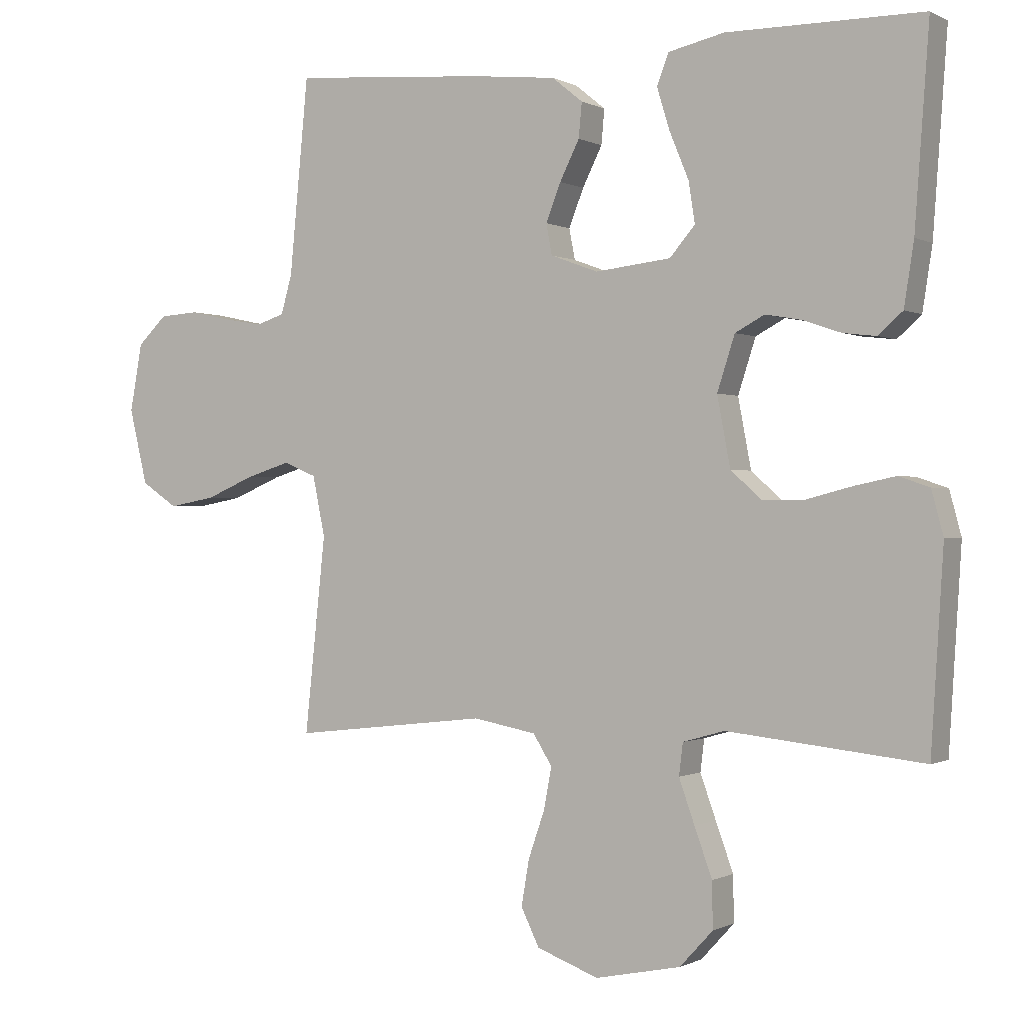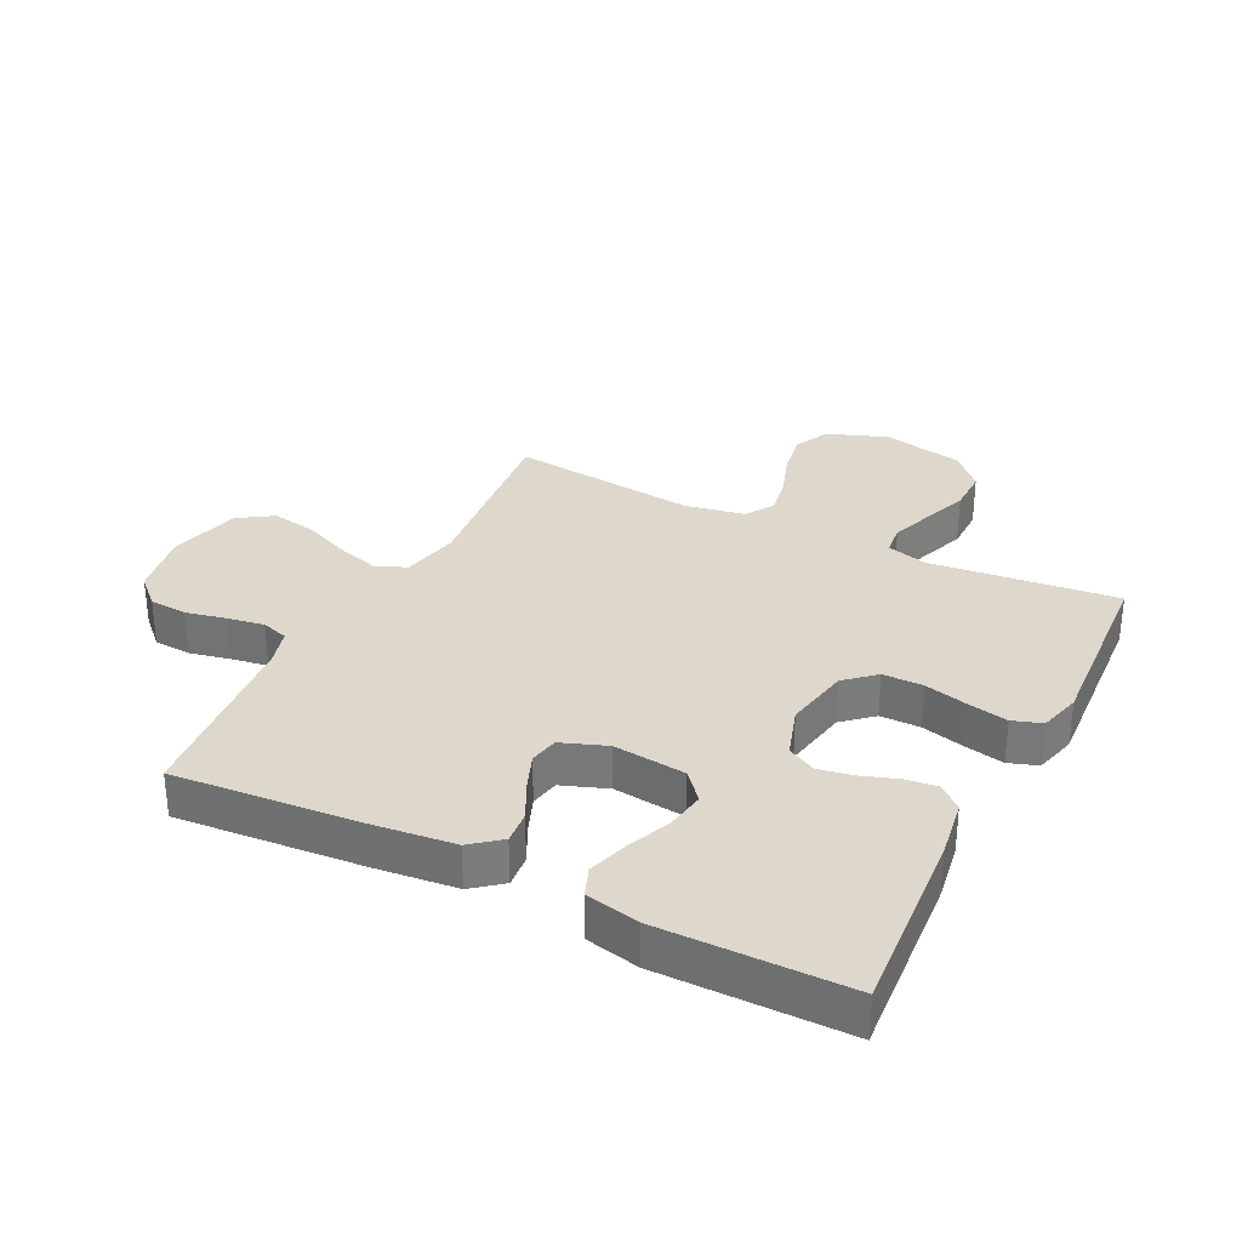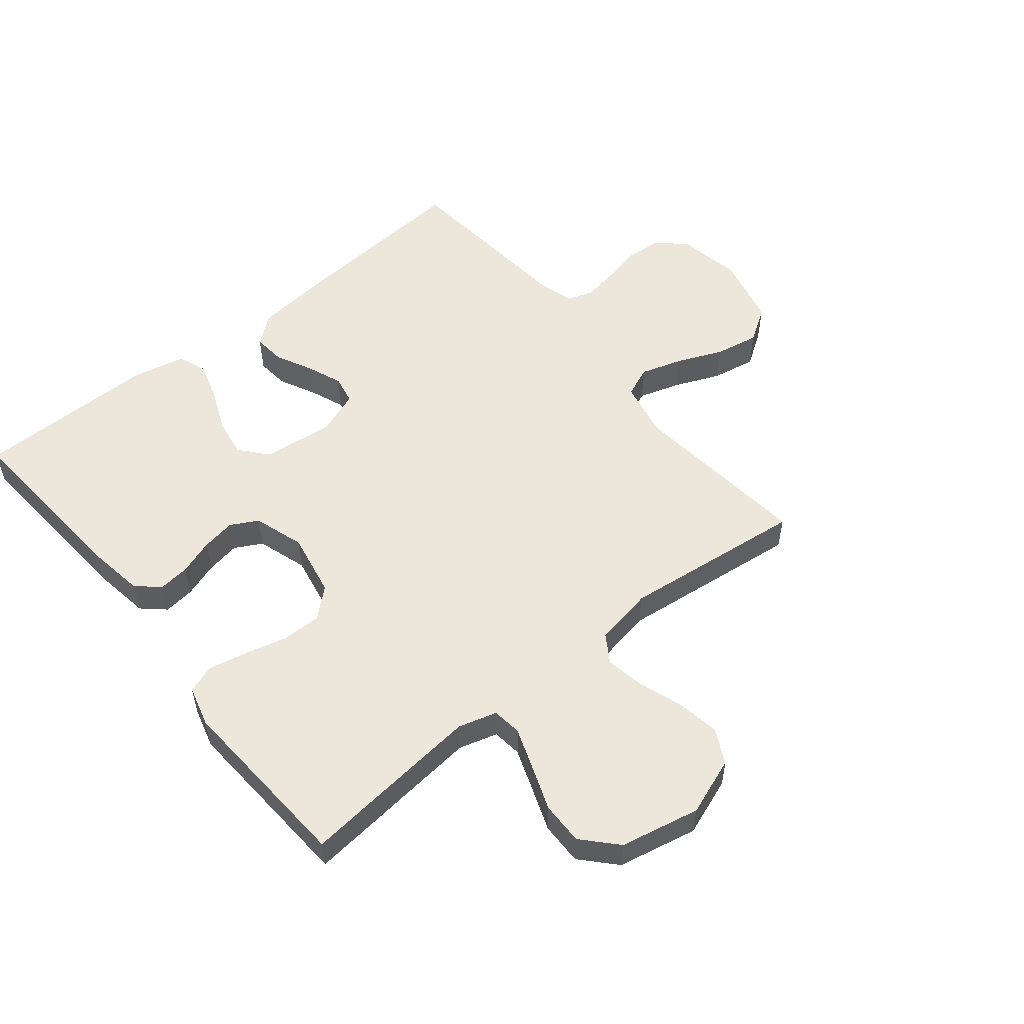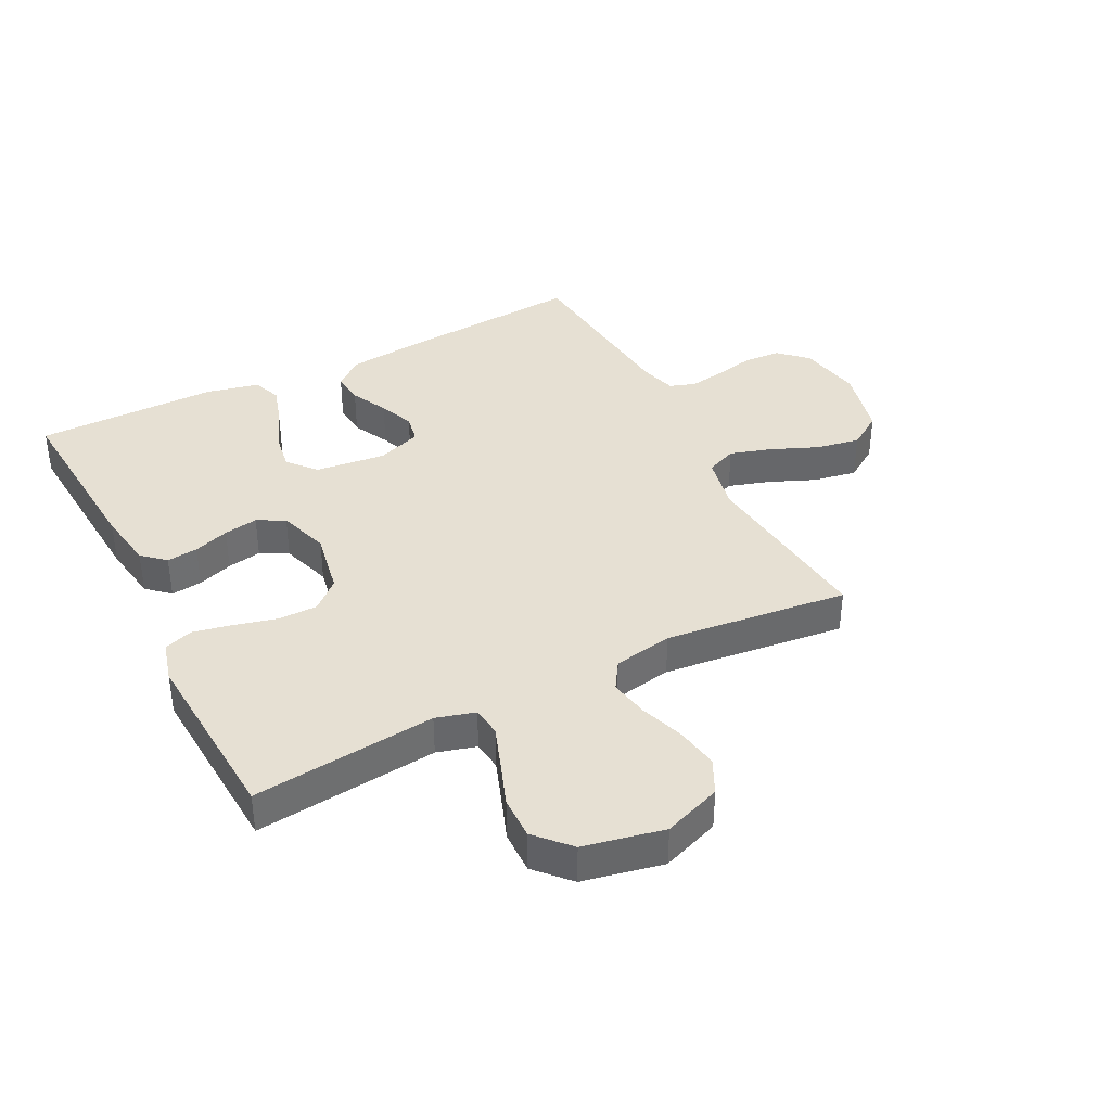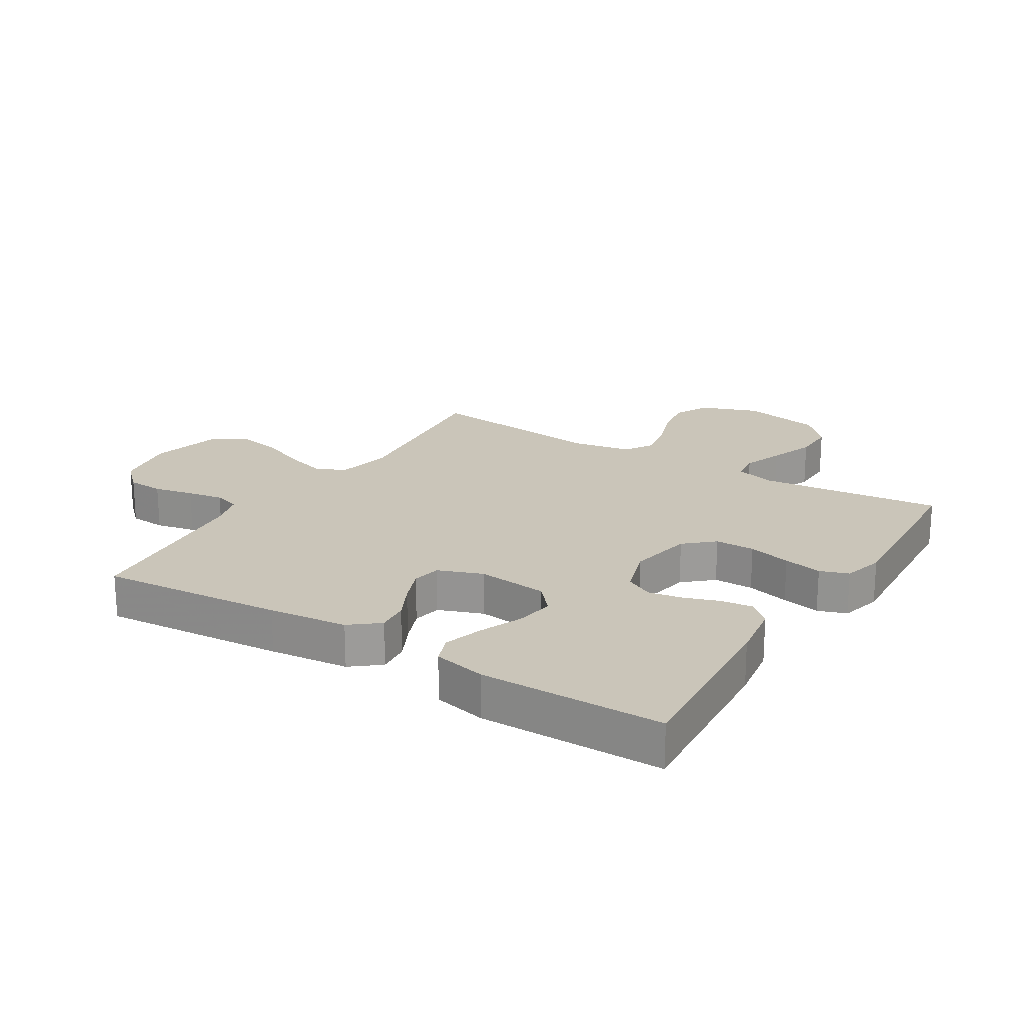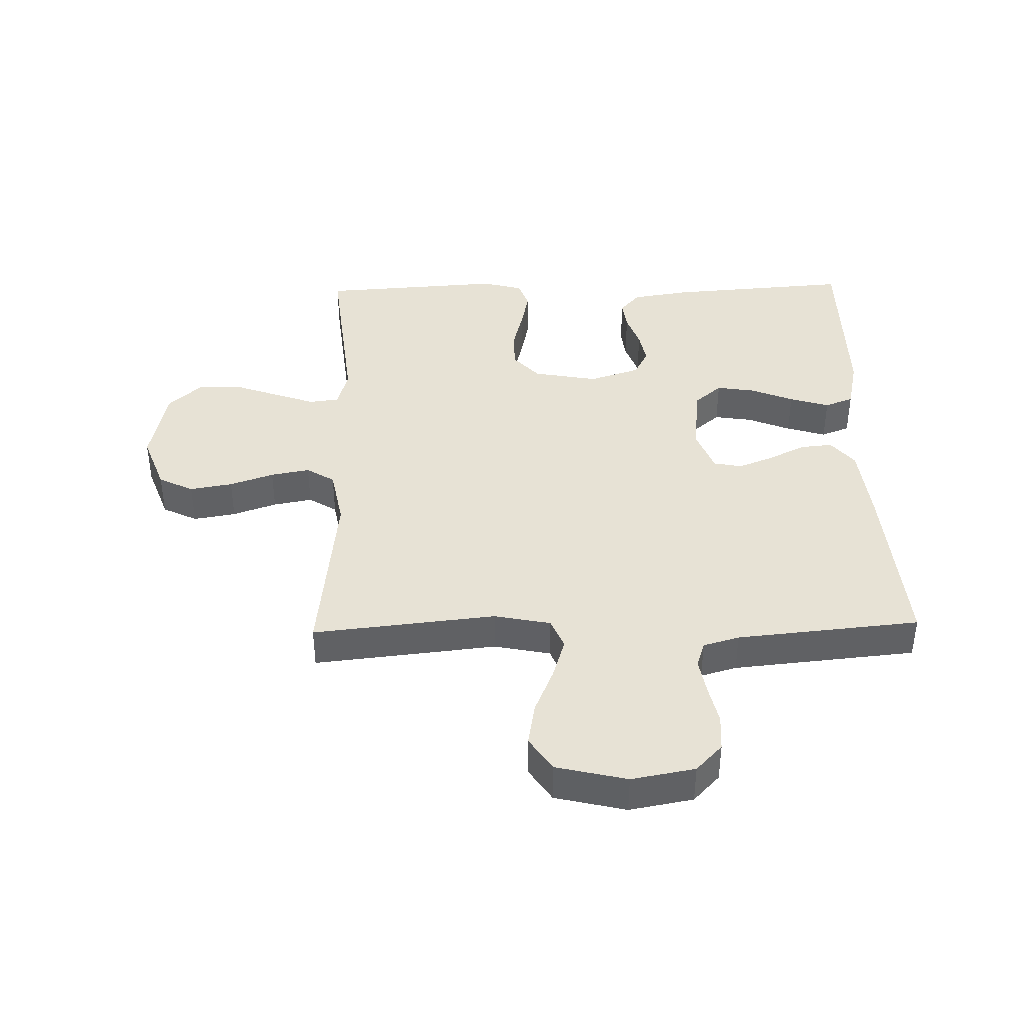
<metadata>
{"format":"obj","ext":"obj","renderer":"f3d","projection":"perspective","resolution":1024,"background":"white","views":[{"elev":-0.3,"azim":29.7,"up":"+Z"},{"elev":31.5,"azim":26.6,"up":"+Y"},{"elev":53.8,"azim":141.0,"up":"+Y"},{"elev":38.3,"azim":153.0,"up":"+Y"},{"elev":20.7,"azim":31.8,"up":"+Y"},{"elev":40.2,"azim":-91.4,"up":"+Y"}]}
</metadata>
<code>
v -0.5 0.07 -0.5
v -0.468 0.07 -0.2
v -0.487 0.07 -0.108
v -0.537 0.07 -0.087
v -0.605 0.07 -0.108
v -0.681 0.07 -0.14
v -0.753 0.07 -0.153
v -0.809 0.07 -0.116
v -0.837 0.07 0
v -0.818 0.07 0.104
v -0.773 0.07 0.147
v -0.713 0.07 0.151
v -0.648 0.07 0.137
v -0.589 0.07 0.127
v -0.546 0.07 0.141
v -0.529 0.07 0.2
v -0.5 0.07 0.5
v -0.2 0.07 0.476
v -0.071 0.07 0.462
v -0.024 0.07 0.424
v -0.029 0.07 0.371
v -0.059 0.07 0.311
v -0.082 0.07 0.253
v -0.073 0.07 0.206
v 0 0.07 0.179
v 0.116 0.07 0.192
v 0.155 0.07 0.237
v 0.145 0.07 0.3
v 0.116 0.07 0.37
v 0.096 0.07 0.435
v 0.114 0.07 0.482
v 0.2 0.07 0.501
v 0.5 0.07 0.5
v 0.478 0.07 0.2
v 0.463 0.07 0.104
v 0.426 0.07 0.071
v 0.375 0.07 0.077
v 0.317 0.07 0.097
v 0.261 0.07 0.107
v 0.216 0.07 0.083
v 0.189 0.07 0
v 0.209 0.07 -0.106
v 0.256 0.07 -0.148
v 0.321 0.07 -0.148
v 0.391 0.07 -0.13
v 0.454 0.07 -0.117
v 0.501 0.07 -0.133
v 0.519 0.07 -0.2
v 0.5 0.07 -0.5
v 0.2 0.07 -0.468
v 0.136 0.07 -0.486
v 0.13 0.07 -0.535
v 0.154 0.07 -0.602
v 0.181 0.07 -0.676
v 0.182 0.07 -0.746
v 0.131 0.07 -0.801
v 0 0.07 -0.828
v -0.095 0.07 -0.793
v -0.123 0.07 -0.736
v -0.111 0.07 -0.666
v -0.086 0.07 -0.594
v -0.074 0.07 -0.53
v -0.103 0.07 -0.484
v -0.2 0.07 -0.466
v -0.5 0 -0.5
v -0.468 0 -0.2
v -0.487 0 -0.108
v -0.537 0 -0.087
v -0.605 0 -0.108
v -0.681 0 -0.14
v -0.753 0 -0.153
v -0.809 0 -0.116
v -0.837 0 0
v -0.818 0 0.104
v -0.773 0 0.147
v -0.713 0 0.151
v -0.648 0 0.137
v -0.589 0 0.127
v -0.546 0 0.141
v -0.529 0 0.2
v -0.5 0 0.5
v -0.2 0 0.476
v -0.071 0 0.462
v -0.024 0 0.424
v -0.029 0 0.371
v -0.059 0 0.311
v -0.082 0 0.253
v -0.073 0 0.206
v 0 0 0.179
v 0.116 0 0.192
v 0.155 0 0.237
v 0.145 0 0.3
v 0.116 0 0.37
v 0.096 0 0.435
v 0.114 0 0.482
v 0.2 0 0.501
v 0.5 0 0.5
v 0.478 0 0.2
v 0.463 0 0.104
v 0.426 0 0.071
v 0.375 0 0.077
v 0.317 0 0.097
v 0.261 0 0.107
v 0.216 0 0.083
v 0.189 0 0
v 0.209 0 -0.106
v 0.256 0 -0.148
v 0.321 0 -0.148
v 0.391 0 -0.13
v 0.454 0 -0.117
v 0.501 0 -0.133
v 0.519 0 -0.2
v 0.5 0 -0.5
v 0.2 0 -0.468
v 0.136 0 -0.486
v 0.13 0 -0.535
v 0.154 0 -0.602
v 0.181 0 -0.676
v 0.182 0 -0.746
v 0.131 0 -0.801
v 0 0 -0.828
v -0.095 0 -0.793
v -0.123 0 -0.736
v -0.111 0 -0.666
v -0.086 0 -0.594
v -0.074 0 -0.53
v -0.103 0 -0.484
v -0.2 0 -0.466
f 58 59 60 61
f 58 61 62
f 57 58 62
f 56 57 62
f 53 54 55 56
f 52 53 56 62
f 51 52 62 63
f 47 48 49 50
f 44 45 46 47
f 44 47 50 51
f 35 36 37 38
f 35 38 39
f 34 35 39
f 33 34 39
f 32 33 39 40
f 28 29 30 31
f 28 31 32 40
f 19 20 21 22
f 19 22 23
f 16 17 18 19
f 15 16 19 23
f 14 15 23 24
f 10 11 12 13
f 10 13 14
f 9 10 14
f 5 6 7 8
f 4 5 8 9
f 64 1 2
f 64 2 3
f 63 64 3
f 43 44 51 63
f 42 43 63 3
f 41 42 3 4
f 27 28 40
f 26 27 40 41
f 25 26 41 4
f 14 24 25
f 4 9 14 25
f 125 124 123 122
f 126 125 122
f 126 122 121
f 126 121 120
f 120 119 118 117
f 126 120 117 116
f 127 126 116 115
f 114 113 112 111
f 111 110 109 108
f 115 114 111 108
f 102 101 100 99
f 103 102 99
f 103 99 98
f 103 98 97
f 104 103 97 96
f 95 94 93 92
f 104 96 95 92
f 86 85 84 83
f 87 86 83
f 83 82 81 80
f 87 83 80 79
f 88 87 79 78
f 77 76 75 74
f 78 77 74
f 78 74 73
f 72 71 70 69
f 73 72 69 68
f 66 65 128
f 67 66 128
f 67 128 127
f 127 115 108 107
f 67 127 107 106
f 68 67 106 105
f 104 92 91
f 105 104 91 90
f 68 105 90 89
f 89 88 78
f 89 78 73 68
f 1 65 66 2
f 2 66 67 3
f 3 67 68 4
f 4 68 69 5
f 5 69 70 6
f 6 70 71 7
f 7 71 72 8
f 8 72 73 9
f 9 73 74 10
f 10 74 75 11
f 11 75 76 12
f 12 76 77 13
f 13 77 78 14
f 14 78 79 15
f 15 79 80 16
f 16 80 81 17
f 17 81 82 18
f 18 82 83 19
f 19 83 84 20
f 20 84 85 21
f 21 85 86 22
f 22 86 87 23
f 23 87 88 24
f 24 88 89 25
f 25 89 90 26
f 26 90 91 27
f 27 91 92 28
f 28 92 93 29
f 29 93 94 30
f 30 94 95 31
f 31 95 96 32
f 32 96 97 33
f 33 97 98 34
f 34 98 99 35
f 35 99 100 36
f 36 100 101 37
f 37 101 102 38
f 38 102 103 39
f 39 103 104 40
f 40 104 105 41
f 41 105 106 42
f 42 106 107 43
f 43 107 108 44
f 44 108 109 45
f 45 109 110 46
f 46 110 111 47
f 47 111 112 48
f 48 112 113 49
f 49 113 114 50
f 50 114 115 51
f 51 115 116 52
f 52 116 117 53
f 53 117 118 54
f 54 118 119 55
f 55 119 120 56
f 56 120 121 57
f 57 121 122 58
f 58 122 123 59
f 59 123 124 60
f 60 124 125 61
f 61 125 126 62
f 62 126 127 63
f 63 127 128 64
f 64 128 65 1

</code>
